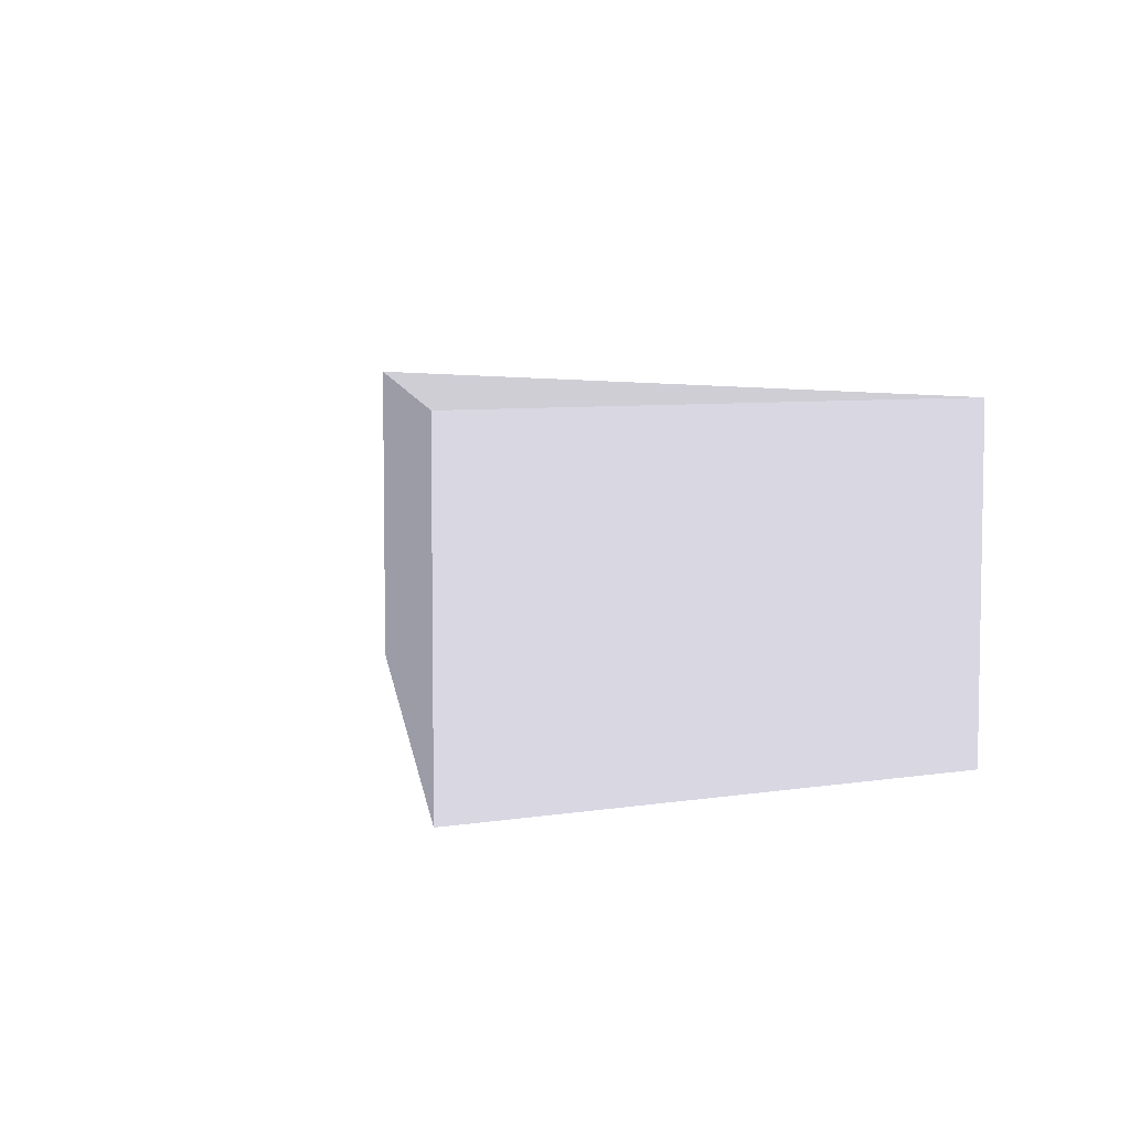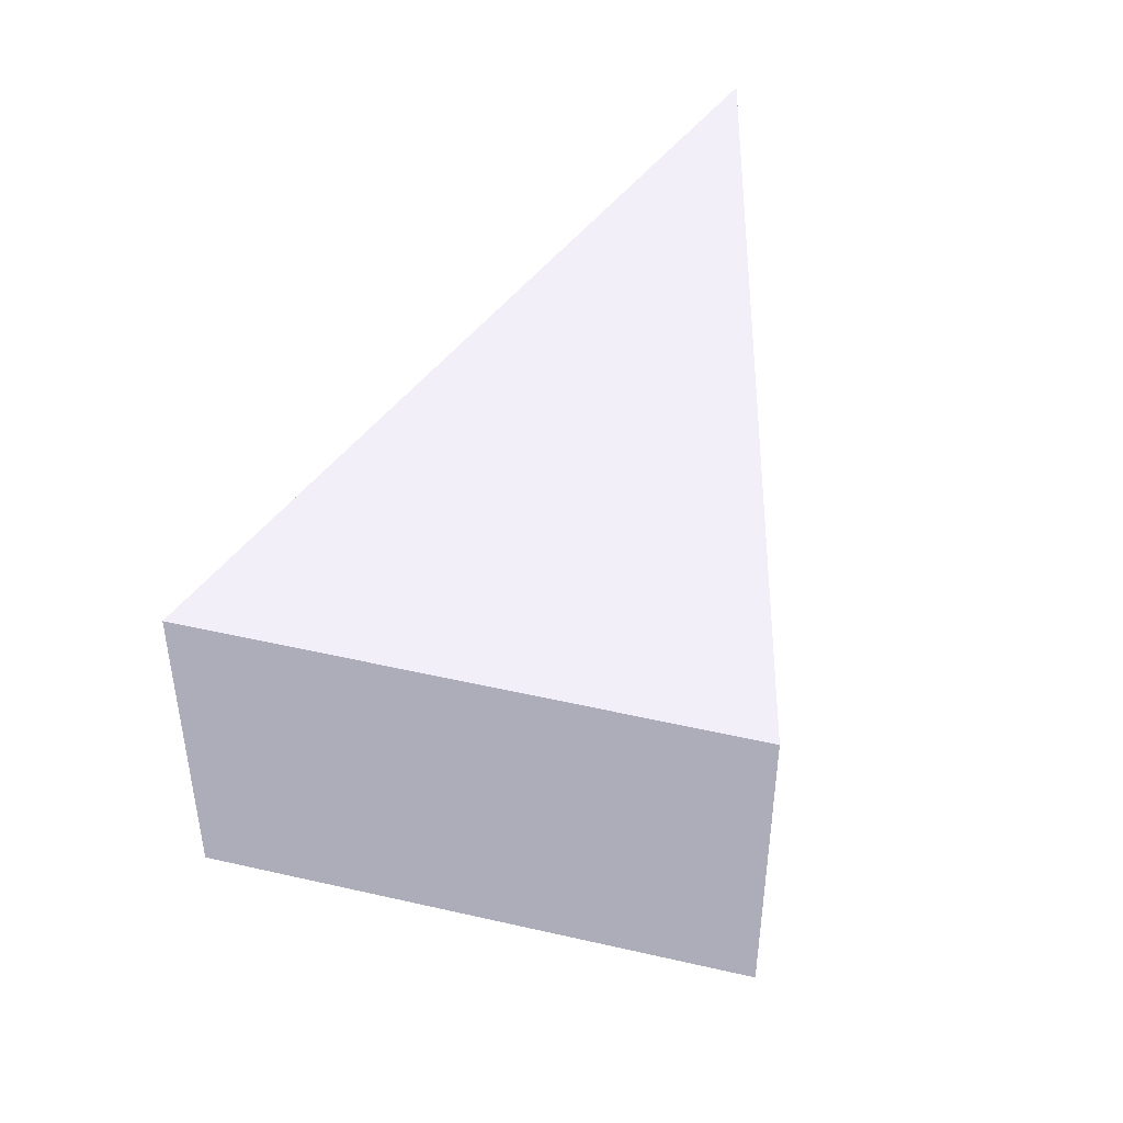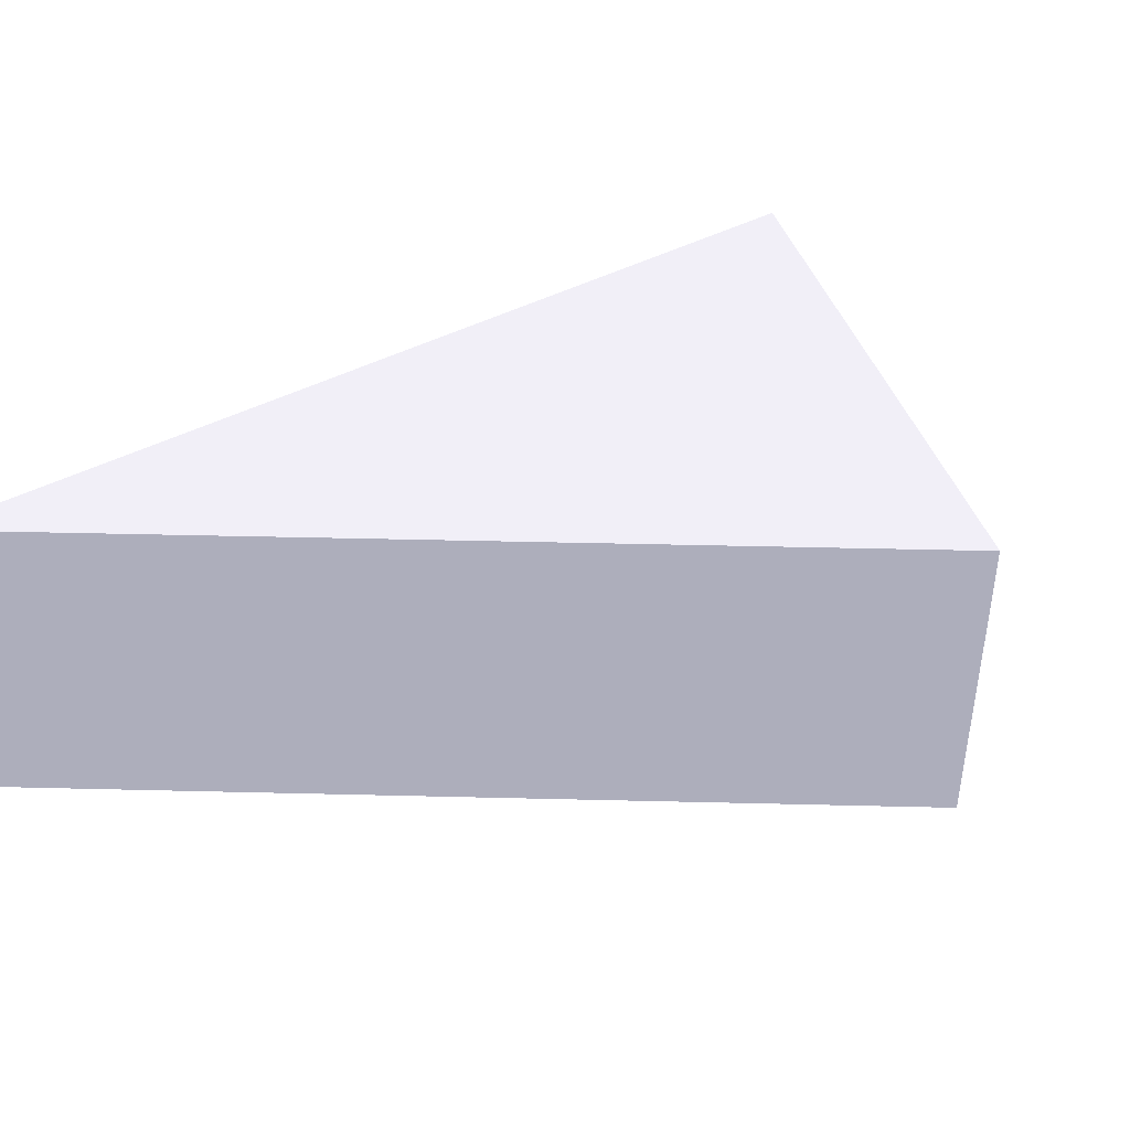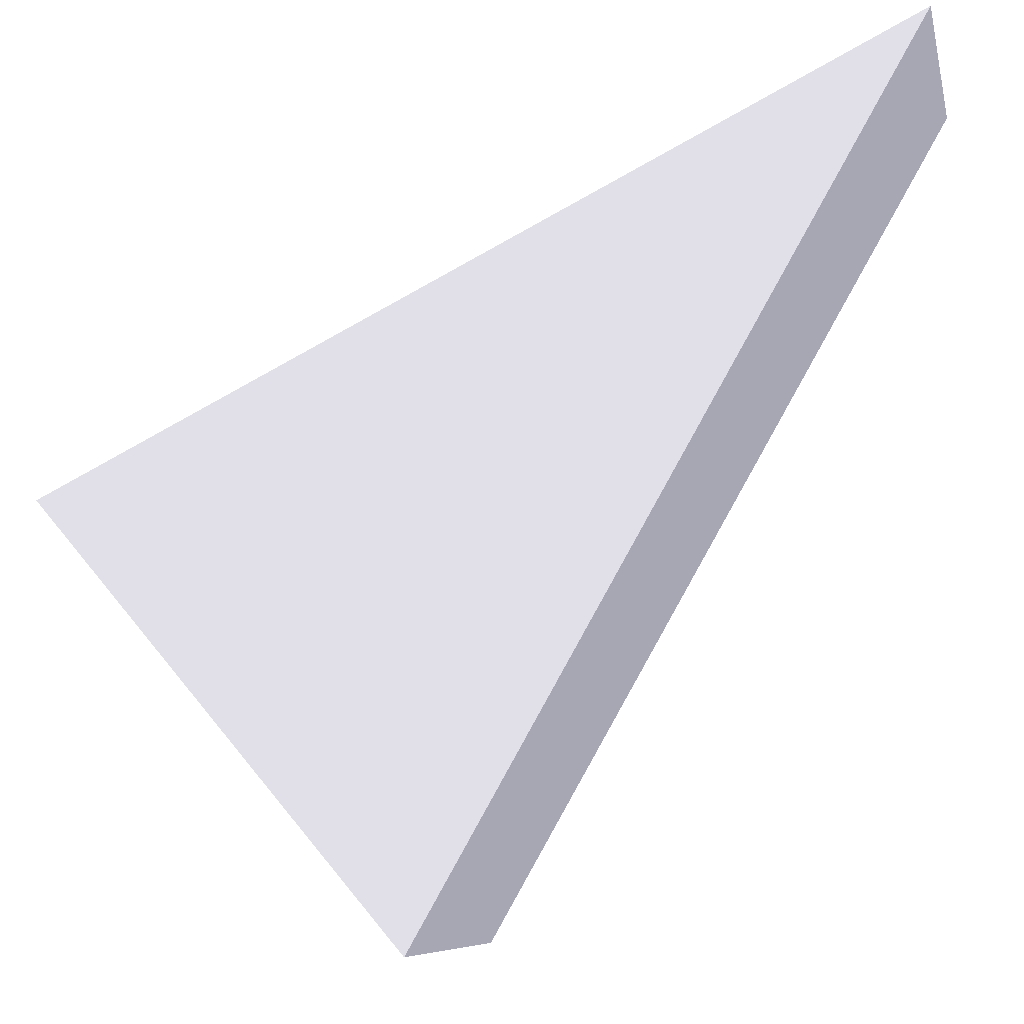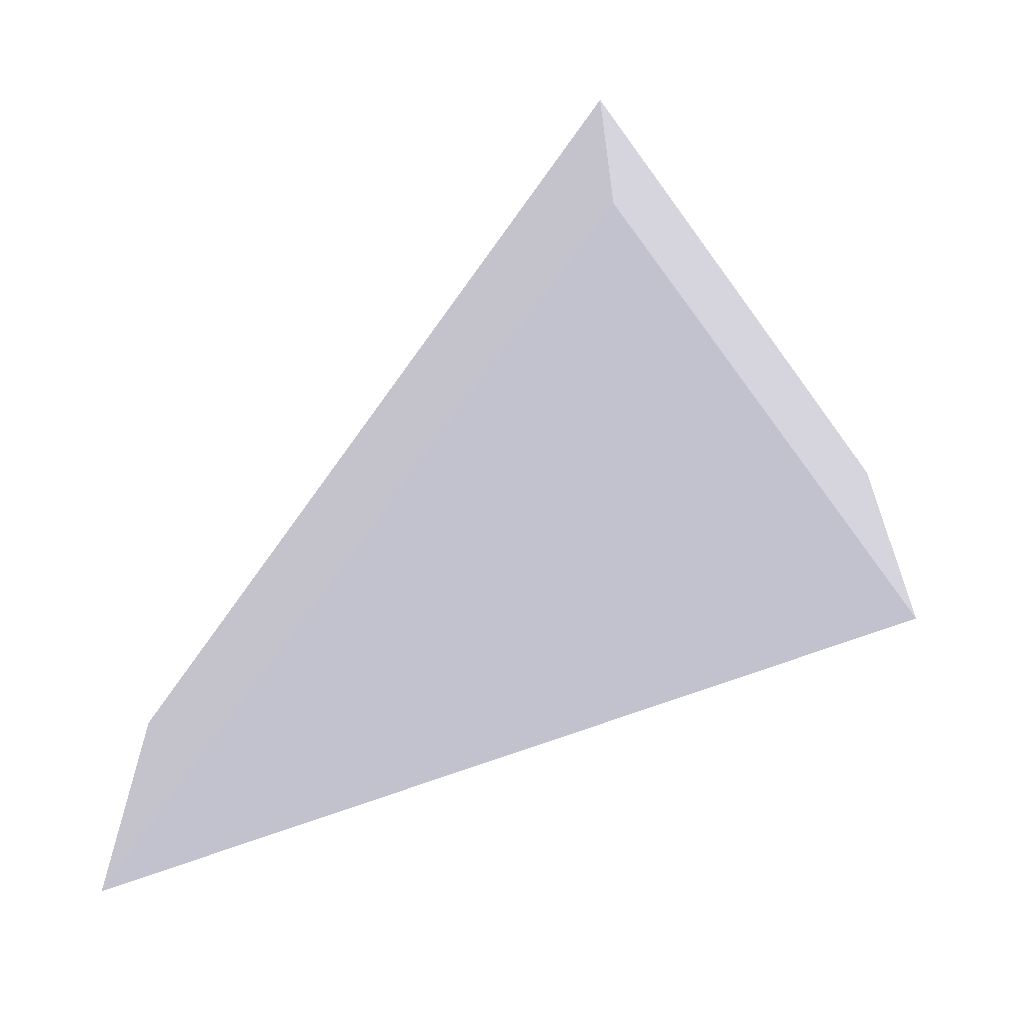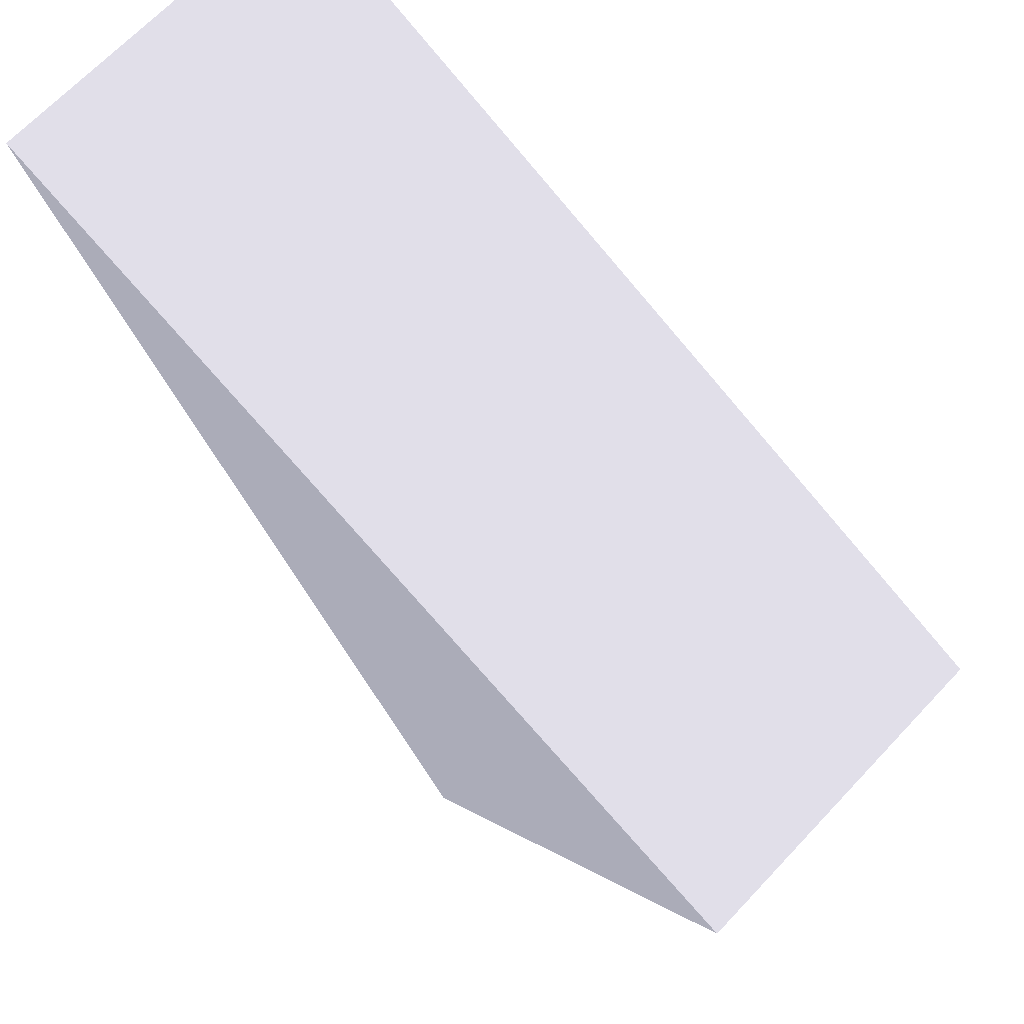
<metadata>
{"format":"obj","ext":"obj","renderer":"f3d","projection":"perspective","resolution":1024,"background":"white","views":[{"elev":6.5,"azim":23.1,"up":"+Z"},{"elev":46.5,"azim":64.1,"up":"+Z"},{"elev":43.1,"azim":-58.6,"up":"+Z"},{"elev":-7.8,"azim":-167.7,"up":"+Y"},{"elev":-63.3,"azim":-4.9,"up":"+Z"},{"elev":67.5,"azim":43.3,"up":"+Y"}]}
</metadata>
<code>
g Body_01
v -0.03 0.03 0 0.4941 0.4941 0.5255
v 0.04 -0.005 0 0.4941 0.4941 0.5255
v 0.01 -0.04 0 0.4941 0.4941 0.5255
v 0.04 -0.005 0.029 0.4941 0.4941 0.5255
v -0.03 0.03 0.029 0.4941 0.4941 0.5255
v 0.01 -0.04 0.029 0.4941 0.4941 0.5255
f 1 2 3
f 4 2 1
f 1 5 4
f 6 3 2
f 2 4 6
f 5 1 3
f 3 6 5
f 6 4 5

</code>
